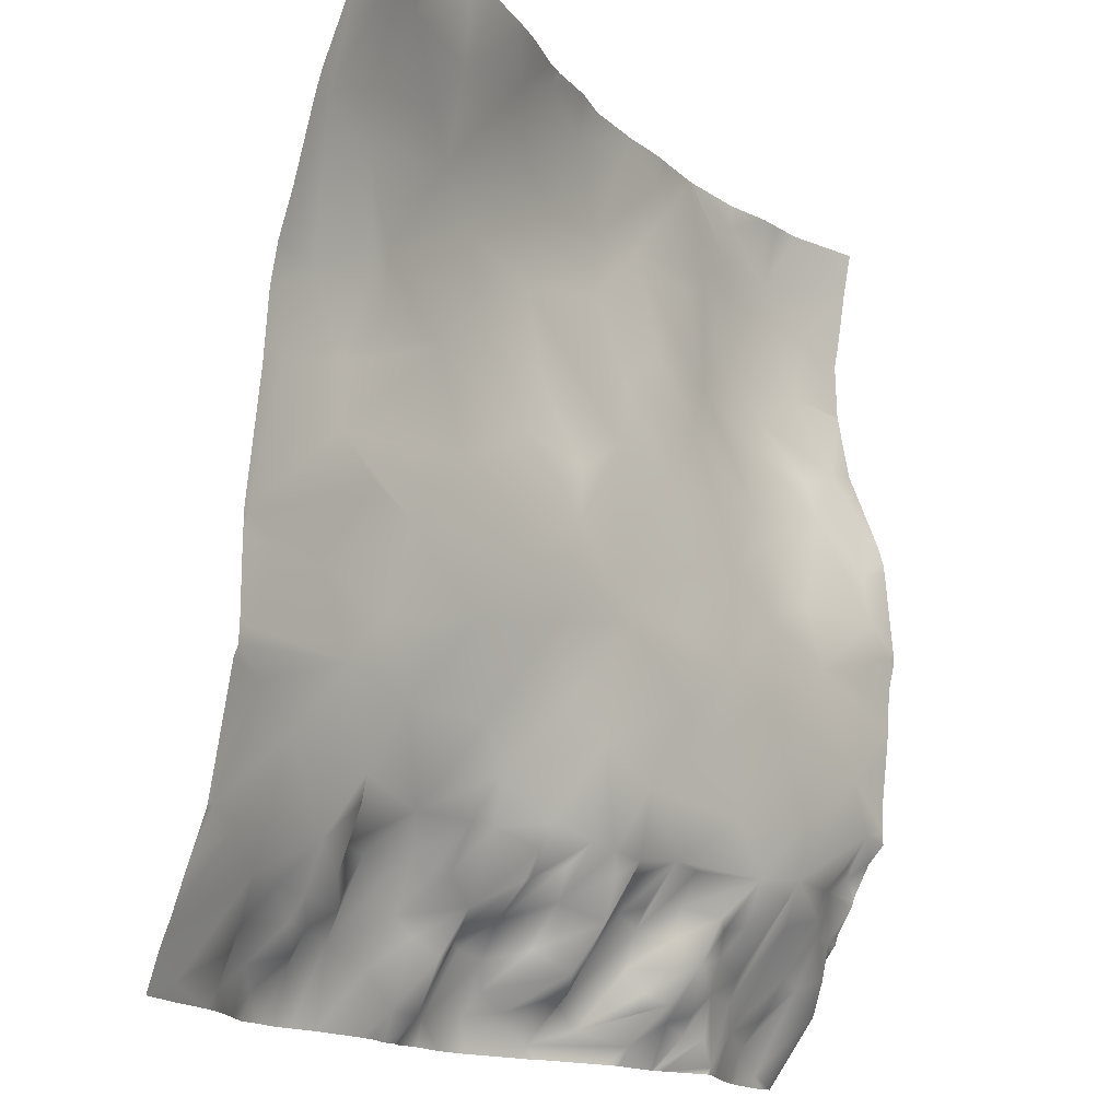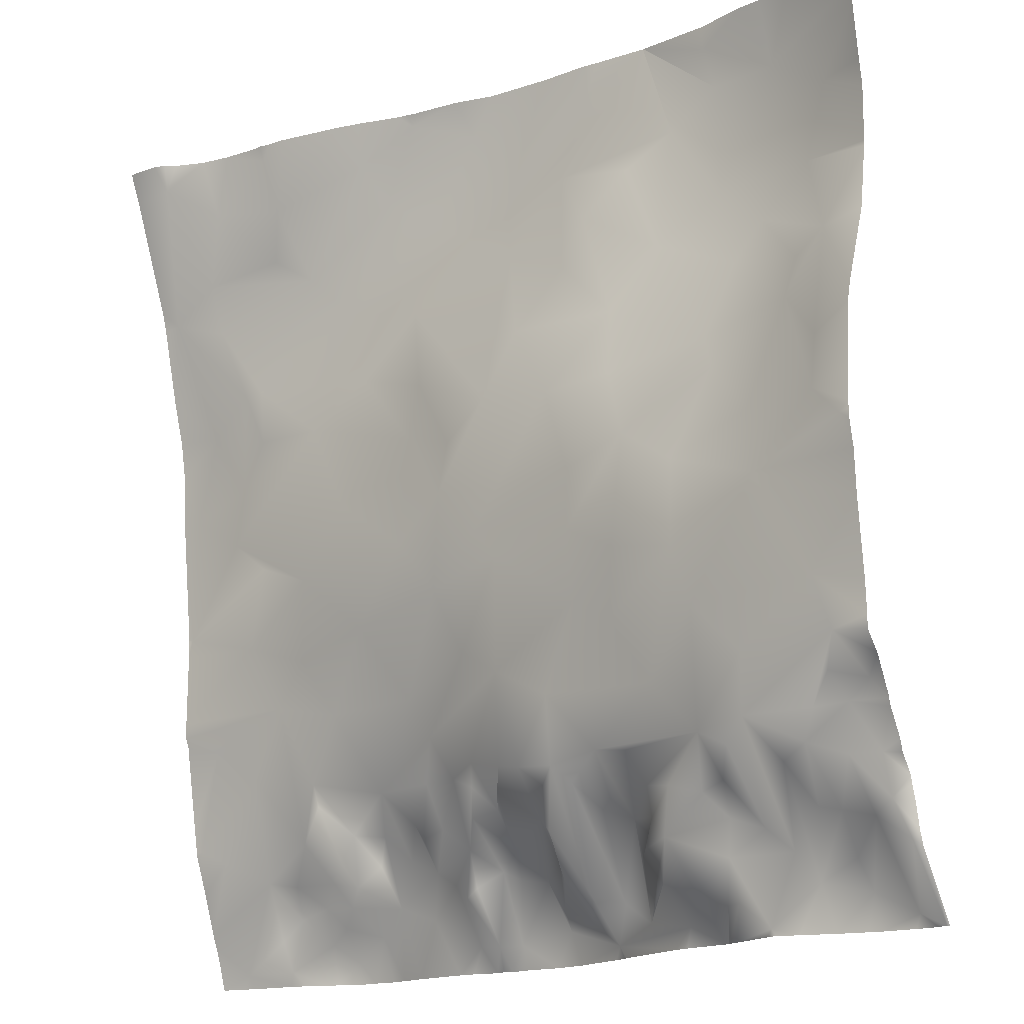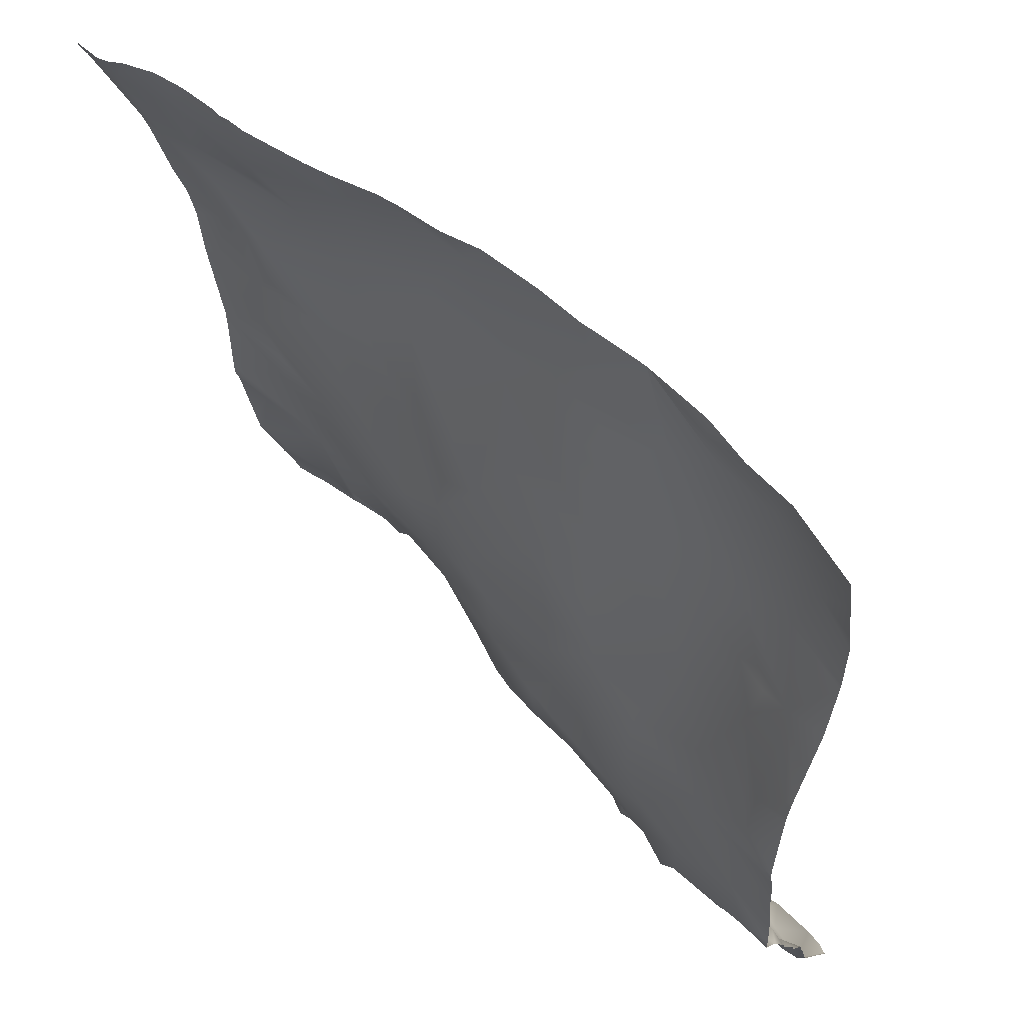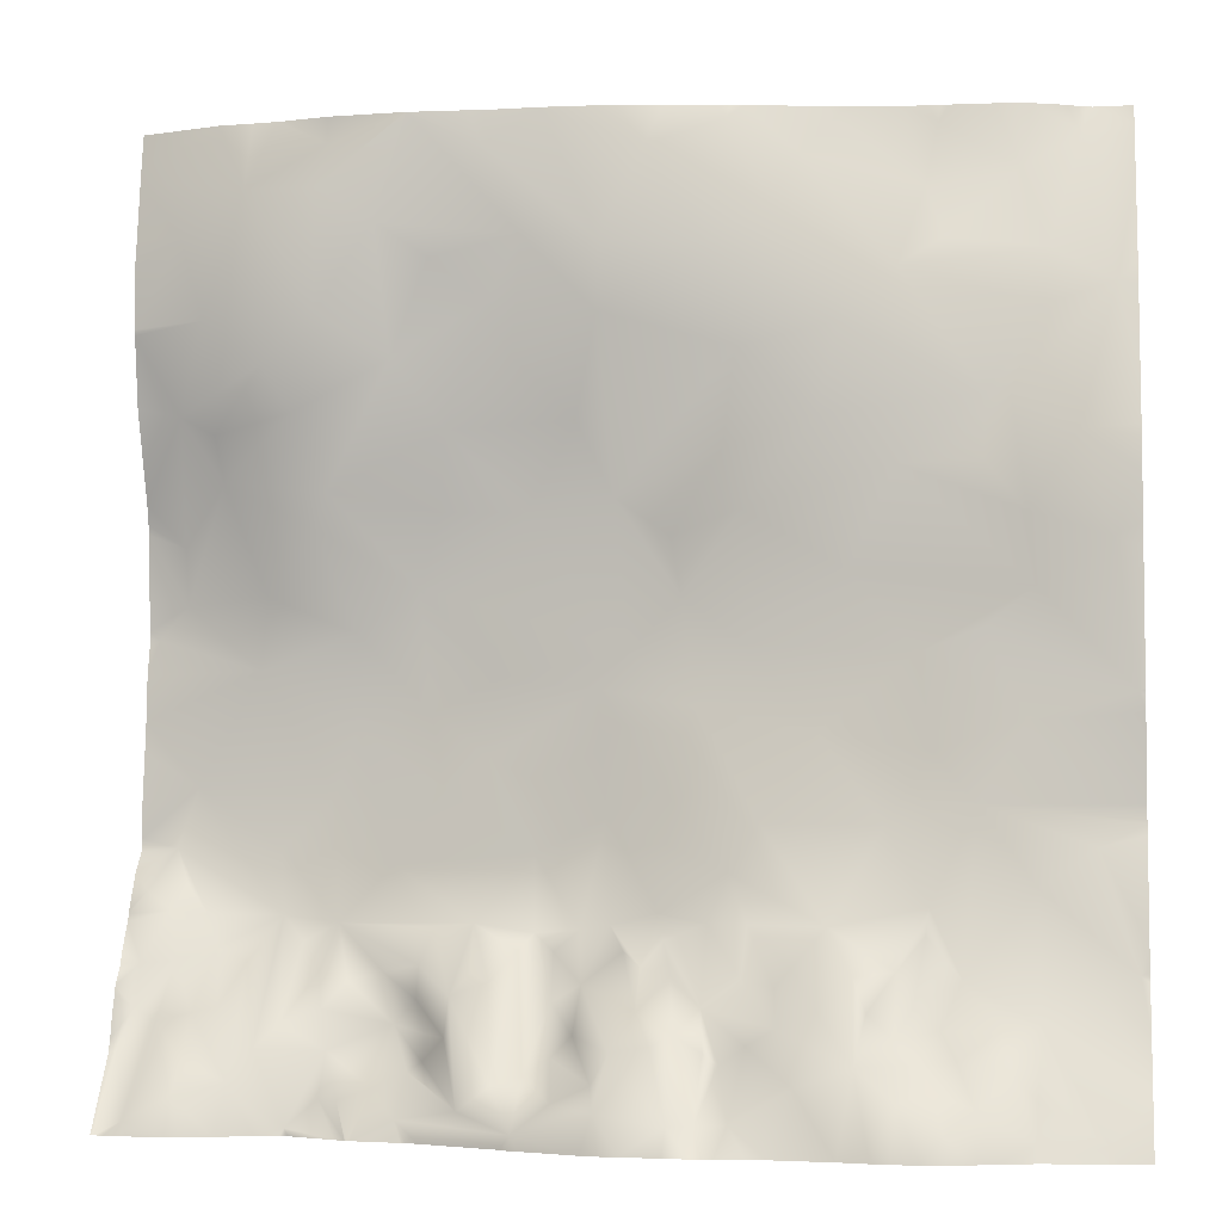
<metadata>
{"format":"obj","ext":"obj","renderer":"f3d","projection":"perspective","resolution":1024,"background":"white","views":[{"elev":-16.8,"azim":121.7,"up":"+Z"},{"elev":-16.7,"azim":-145.5,"up":"+Z"},{"elev":55.7,"azim":-137.5,"up":"+Z"},{"elev":-3.7,"azim":8.4,"up":"+Z"}]}
</metadata>
<code>
o lod_0_770_Cube
v -1243 -16.26 764
v -1240 -10.55 777.8
v -1243 -11.03 776.3
v -1248 -12.78 773.7
v -1240 -7.816 802.6
v -1243 -8.847 788.9
v -1248 -9.555 785.3
v -1254 -7.309 792.6
v -1249 -7.074 800.1
v -1255 -10.71 777.4
v -1253 -4.545 808.6
v -1258 -6.199 797.4
v -1259 -4.429 806.3
v -1248 -4.984 812.2
v -1262 -6.87 790.8
v -1268 -3.221 799.2
v -1258 -8.326 783.6
v -1273 -5.628 791
v -1258 -8.956 781.1
v -1267 -9.22 781.8
v -1261 -12.44 778.1
v -1259 -12.12 775.1
v -1257 -13.88 773.2
v -1261 -13.1 772.3
v -1252 -13.27 773.1
v -1263 -14.27 774.6
v -1251 -16.08 769.8
v -1265 -13.25 777.7
v -1249 -15.19 767.4
v -1249 -16.78 764.1
v -1256 -14.5 770.6
v -1254 -17.84 766.9
v -1257 -19.39 764.8
v -1258 -15.57 768.2
v -1259 -15.03 770.5
v -1261 -18.51 767.4
v -1264 -16.86 770.2
v -1268 -14.33 774.8
v -1270 -16.2 768.3
v -1271 -14.27 773.3
v -1270 -11.51 778.4
v -1274 -7.854 781.9
v -1272 -11.01 776.5
v -1275 -10.48 777.3
v -1274 -14.11 771.7
v -1278 -7.75 782.1
v -1278 -10.66 774.8
v -1275 -17.17 765.3
v -1276 -12.71 770
v -1276 -5.831 786.5
v -1278 -16.38 765
v -1283 -2.53 794.3
v -1278 -12.48 770.9
v -1280 -14.11 772.6
v -1280 -17.4 765.1
v -1282 -14.6 771.6
v -1287 -17.23 766.1
v -1286 -14.33 771.1
v -1284 -11.2 774.3
v -1281 -6.55 777.3
v -1282 -5.313 780.4
v -1284 -7.504 778.1
v -1283 -4.305 782.8
v -1286 -4.573 779.3
v -1288 -1.353 791.5
v -1287 -2.603 781.7
v -1289 -7.733 776.5
v -1290 -2.002 781.2
v -1289 -10.91 772.2
v -1292 -3.173 779.2
v -1287 -15.36 768.3
v -1292 -4.357 774.7
v -1292 -7.96 769.9
v -1291 -15.12 766.6
v -1294 -1.576 780.8
v -1294 -9.69 768.5
v -1294 -14.67 763.8
v -1296 -3.827 779.3
v -1295 -0.382 788
v -1297 -12.4 767.8
v -1300 -0.833 781.7
v -1298 -6.03 776.5
v -1302 -6.331 775.3
v -1300 -4.222 777.3
v -1300 -12.37 765.5
v -1304 -0.529 781.2
v -1305 -2.957 777.9
v -1314 1.664 781.5
v -1305 -3.825 774.8
v -1308 1.879 787
v -1302 -7.526 771.6
v -1309 -0.544 777.1
v -1304 -3.869 771.7
v -1308 -2.096 772.4
v -1304 -6.724 769.4
v -1312 -1.909 776.3
v -1303 -7.309 767.4
v -1306 -4.812 768.3
v -1306 -9.763 764.5
v -1309 -6.842 766.9
v -1314 -3.614 773.8
v -1315 -0.962 777.1
v -1313 -4.397 770.1
v -1318 -3.681 772.4
v -1317 2.695 779.7
v -1310 -4.947 767.6
v -1312 -6.847 765.8
v -1314 -5.459 765.8
v -1317 -6.336 763.2
v -1320 -5.695 770.2
v -1319 3.131 782.2
v -1322 -6.905 767.2
v -1327 -8.198 766.1
v -1322 0.07503 777.9
v -1324 -3.035 773.9
v -1326 2.04 779.1
v -1327 -2.647 773.3
v -1327 -5.488 769.1
v -1330 -2.968 772.5
v -1331 -8.808 763.9
v -1329 0.388 777.8
v -1334 -2.841 769.9
v -1333 -1.074 773.6
v -1329 5.529 794.2
v -1332 -0.06596 777.7
v -1330 1.398 782.6
v -1333 2.261 784.4
v -1331 5.763 788.4
v -1329 4.111 785.1
v -1327 2.488 782.2
v -1320 3.926 788.4
v -1315 4.36 793.5
v -1322 5.069 805.4
v -1313 4.448 799.8
v -1304 1.451 794.2
v -1333 7.885 808.5
v -1299 1.167 796.9
v -1305 3.474 801.1
v -1289 0.761 803.4
v -1299 1.637 804.4
v -1313 3.843 808.9
v -1306 3.083 813
v -1321 3.901 812.4
v -1316 1.374 818.6
v -1330 7.202 811.8
v -1326 3.371 823.4
v -1330 6.518 817.4
v -1329 0.539 846.8
v -1327 0.184 838.7
v -1323 -1.043 851
v -1277 -0.683 856.5
v -1270 0.01703 853.1
v -1267 1.772 856.8
v -1258 1.106 849.8
v -1257 2.516 856.1
v -1250 1.55 851.4
v -1244 4.46 854.9
v -1241 -1.567 840.1
v -1247 -0.628 843.5
v -1257 -1.024 844.7
v -1261 -2.53 841.8
v -1248 -1.942 837.9
v -1272 -1.672 848.4
v -1253 -3.37 829.9
v -1284 -2.275 853.8
v -1266 -3.338 836.7
v -1279 -2.787 844.5
v -1294 -1.702 857.6
v -1288 -2.805 844.9
v -1300 -1.759 854.5
v -1315 -0.871 855.2
v -1316 -1.805 850.9
v -1310 -2.008 847.4
v -1316 -1.822 838.9
v -1296 -2.195 845.7
v -1321 -1.165 834.2
v -1289 -2.862 838.3
v -1330 3.075 829.8
v -1326 1.918 827.9
v -1318 0.03003 829.7
v -1315 0.795 822.1
v -1308 -1.339 834.4
v -1305 -1.177 844
v -1299 -0.984 839.6
v -1303 0.19 827.7
v -1297 -0.508 834.5
v -1304 2.106 820.2
v -1291 -0.613 828.4
v -1296 1.227 820
v -1287 0.536 821.2
v -1299 1.568 810.9
v -1286 0.105 806.7
v -1276 -2.875 834.6
v -1279 -1.707 801.5
v -1281 -0.191 811.7
v -1275 -1.185 807.4
v -1282 -0.493 817.4
v -1265 -3.236 813.8
v -1275 -2.618 819.7
v -1277 -2.026 825.5
v -1268 -3.347 828.2
v -1261 -3.196 823.5
v -1253 -3.706 823.7
v -1249 -5.257 818.9
v -1251 -3.29 829.9
v -1242 -6.164 816.4
v -1245 -5.319 826.1
v -1239 -6.209 817.7
v -1239 -6.392 815.3
v -1239 4.835 856
v -1239 5.628 857.8
v -1240 5.721 857.8
v -1239 4.195 854.6
v -1243 5.802 857.8
v -1244 5.394 857.8
v -1245 4.643 857.8
v -1248 3.439 857.8
v -1239 2.646 850.7
v -1239 -0.8405 842
v -1239 -1.533 839.8
v -1239 -3.669 831.4
v -1239 -5.128 826.6
v -1239 -5.876 822.4
v -1256 2.918 857.8
v -1257 3.082 857.8
v -1252 2.989 857.8
v -1258 2.906 857.8
v -1260 2.927 857.8
v -1266 2.17 857.8
v -1267 1.922 857.8
v -1270 1.382 857.8
v -1276 -0.07463 857.8
v -1275 0.1134 857.8
v -1277 -0.2454 857.8
v -1283 -0.6179 857.8
v -1287 -1.569 857.8
v -1294 -1.665 857.8
v -1294 -1.673 857.8
v -1299 -1.342 857.8
v -1301 -1.445 857.8
v -1307 -1.587 857.8
v -1307 -1.587 857.8
v -1307 -1.587 857.8
v -1307 -1.572 857.8
v -1315 -0.8054 857.8
v -1307 -1.586 857.8
v -1320 0.5881 857.8
v -1323 0.9187 857.8
v -1326 1.349 857.8
v -1334 4.185 857.8
v -1334 4.228 857.5
v -1334 3.709 854.8
v -1334 4.306 857.8
v -1334 3.386 853
v -1334 2.448 847.1
v -1334 1.921 844.4
v -1334 2.053 838.3
v -1334 2.061 838.1
v -1334 2.137 837.7
v -1334 3.299 830.8
v -1334 7.13 819.8
v -1334 6.57 821.9
v -1334 7.251 818.9
v -1334 7.697 813
v -1239 -7.811 802.6
v -1239 -7.807 802.9
v -1239 -7.787 802.2
v -1239 -7.854 800.7
v -1239 -7.841 792.7
v -1239 -7.931 790.9
v -1239 -10.45 778.2
v -1239 -10.02 780.6
v -1239 -8.37 789.9
v -1239 -10.5 777.8
v -1239 -10.65 777.3
v -1239 -12.31 773.1
v -1239 -13.96 768.6
v -1239 -14.52 767.3
v -1239 -15.05 766
v -1239 -16.15 762.6
v -1250 -17.67 762.5
v -1252 -18.47 762.5
v -1254 -19.03 762.5
v -1256 -19.99 762.5
v -1239 -16.19 762.5
v -1242 -16.59 762.5
v -1243 -16.83 762.5
v -1248 -17.32 762.5
v -1263 -19.56 762.5
v -1266 -18.88 762.5
v -1259 -19.85 762.5
v -1261 -19.93 762.5
v -1272 -18.16 762.5
v -1273 -18.13 762.5
v -1276 -18.68 762.5
v -1277 -18.32 762.5
v -1281 -18.18 762.5
v -1284 -18.26 762.5
v -1288 -17.51 762.5
v -1294 -15.23 762.5
v -1278 -18.72 762.5
v -1295 -14.32 762.5
v -1303 -10.92 762.5
v -1305 -10.49 762.5
v -1305 -10.45 762.5
v -1295 -14.77 762.5
v -1310 -9.655 762.5
v -1310 -9.544 762.5
v -1310 -9.511 762.5
v -1312 -9 762.5
v -1316 -6.919 762.5
v -1310 -9.441 762.5
v -1317 -6.575 762.5
v -1316 -6.569 762.5
v -1334 7.265 805.1
v -1334 7.908 807.8
v -1334 6.996 800.6
v -1334 6.66 797.6
v -1334 6.066 792.7
v -1334 5.897 789.3
v -1334 5.93 788
v -1319 -7.175 762.5
v -1323 -8.276 762.5
v -1326 -8.882 762.5
v -1327 -9.095 762.5
v -1331 -9.134 762.5
v -1333 -9.028 762.5
v -1334 7.96 809.5
v -1334 7.956 808.7
v -1334 4.124 786.1
v -1334 2.223 782.6
v -1334 2.152 782.2
v -1334 1.844 781.5
v -1334 0.1352 778.7
v -1334 -0.2478 777.5
v -1334 -1.779 775.6
v -1334 -1.939 774.8
v -1334 -2.558 773.2
v -1334 -3.152 770.8
v -1334 -3.729 769.3
v -1334 -8.508 762.5
v -1334 -8.711 762.5
f 1 286 287
f 280 286 1
f 2 274 275
f 2 275 276
f 3 276 277
f 277 4 3
f 278 1 4
f 5 265 267
f 5 267 268
f 6 272 2
f 7 6 2
f 7 2 3
f 4 7 3
f 270 6 8
f 8 6 7
f 9 268 269
f 269 8 9
f 10 7 4
f 8 7 10
f 11 5 9
f 12 9 8
f 11 9 13
f 13 9 12
f 11 14 5
f 14 11 13
f 15 12 8
f 16 13 12
f 16 12 15
f 8 17 15
f 17 8 10
f 18 16 15
f 19 17 10
f 15 17 20
f 18 15 20
f 17 19 21
f 17 21 20
f 19 10 22
f 21 19 22
f 22 10 23
f 21 22 24
f 22 23 24
f 10 25 23
f 10 4 25
f 26 21 24
f 25 4 27
f 28 21 26
f 28 20 21
f 27 4 29
f 29 4 1
f 30 29 1
f 27 29 30
f 1 288 30
f 25 27 31
f 23 25 31
f 27 30 32
f 31 27 32
f 30 288 281
f 30 282 32
f 32 283 33
f 33 283 284
f 34 31 32
f 34 32 33
f 35 23 31
f 35 31 34
f 24 23 35
f 34 33 36
f 35 34 36
f 33 291 36
f 24 35 37
f 37 35 36
f 26 24 37
f 37 28 26
f 36 291 292
f 36 289 37
f 38 28 37
f 20 28 38
f 37 290 39
f 38 37 40
f 40 37 39
f 20 38 41
f 41 38 40
f 42 20 41
f 43 41 40
f 42 41 43
f 44 43 40
f 42 43 44
f 45 40 39
f 46 42 44
f 44 40 47
f 47 40 45
f 46 44 47
f 45 39 48
f 48 293 294
f 47 45 49
f 49 45 48
f 50 20 42
f 46 50 42
f 18 20 50
f 51 49 48
f 52 18 50
f 53 49 51
f 53 47 49
f 51 295 296
f 54 53 51
f 54 47 53
f 51 301 55
f 55 301 297
f 55 54 51
f 56 54 55
f 55 298 57
f 58 56 55
f 57 58 55
f 59 54 56
f 59 56 58
f 59 60 54
f 60 47 54
f 61 47 60
f 61 46 47
f 61 60 62
f 62 60 59
f 63 46 61
f 63 61 62
f 50 46 63
f 64 62 59
f 65 50 63
f 63 62 66
f 66 62 64
f 65 63 66
f 65 52 50
f 64 59 67
f 66 64 67
f 67 59 58
f 68 65 66
f 68 66 67
f 67 58 69
f 70 68 67
f 69 58 71
f 71 58 57
f 72 67 69
f 70 67 72
f 73 69 71
f 72 69 73
f 74 71 57
f 73 71 74
f 75 70 72
f 75 68 70
f 76 72 73
f 76 73 74
f 75 72 76
f 74 57 77
f 76 74 77
f 77 299 300
f 78 75 76
f 75 79 68
f 79 65 68
f 78 76 80
f 80 76 77
f 75 78 81
f 79 75 81
f 82 78 80
f 81 78 82
f 83 82 80
f 81 82 84
f 84 82 83
f 81 84 83
f 85 80 77
f 83 80 85
f 86 81 83
f 86 83 87
f 88 81 86
f 88 86 87
f 87 83 89
f 88 90 81
f 90 79 81
f 89 83 91
f 91 83 85
f 87 89 92
f 88 87 92
f 89 91 93
f 92 89 94
f 89 93 94
f 93 91 95
f 94 93 95
f 91 85 95
f 96 92 94
f 88 92 96
f 97 95 85
f 98 95 97
f 98 97 85
f 94 95 98
f 98 85 99
f 85 77 99
f 94 98 100
f 100 98 99
f 101 96 94
f 102 96 101
f 88 96 102
f 101 94 103
f 104 102 101
f 104 101 103
f 105 102 104
f 105 88 102
f 103 94 106
f 94 100 106
f 106 100 107
f 103 106 107
f 107 308 309
f 100 307 308
f 103 107 108
f 107 312 108
f 109 103 108
f 108 310 109
f 110 104 103
f 110 103 109
f 111 105 104
f 110 111 104
f 88 105 111
f 109 310 311
f 99 304 305
f 99 303 304
f 77 303 99
f 77 306 302
f 109 322 112
f 112 322 323
f 110 109 112
f 113 323 324
f 112 114 110
f 114 111 110
f 115 114 112
f 116 114 115
f 116 111 114
f 117 115 112
f 117 116 115
f 118 112 113
f 117 112 118
f 119 118 113
f 119 117 118
f 119 113 120
f 120 325 326
f 119 121 117
f 121 116 117
f 122 119 120
f 120 326 327
f 120 341 122
f 122 123 119
f 121 119 123
f 123 336 125
f 125 121 123
f 126 121 125
f 126 116 121
f 127 332 331
f 127 129 126
f 128 129 127
f 126 130 116
f 126 129 130
f 129 128 130
f 130 111 116
f 128 111 130
f 124 111 128
f 124 131 111
f 131 88 111
f 131 132 88
f 132 131 124
f 132 90 88
f 133 132 124
f 132 134 90
f 132 133 134
f 134 135 90
f 90 135 79
f 136 315 316
f 137 79 135
f 137 65 79
f 138 135 134
f 138 137 135
f 137 139 65
f 139 52 65
f 138 140 137
f 139 137 140
f 134 141 138
f 141 134 133
f 142 140 138
f 141 142 138
f 133 143 141
f 144 142 141
f 143 144 141
f 145 143 133
f 145 133 136
f 146 144 143
f 146 143 145
f 147 263 261
f 147 146 145
f 149 257 148
f 148 150 149
f 151 232 233
f 153 154 152
f 154 155 156
f 157 218 158
f 158 219 220
f 156 157 159
f 157 158 159
f 156 159 160
f 154 156 160
f 154 160 161
f 160 159 161
f 152 154 161
f 159 158 162
f 159 162 161
f 163 152 161
f 151 152 163
f 161 162 164
f 165 151 163
f 163 161 166
f 166 161 164
f 165 163 167
f 167 163 166
f 168 165 169
f 165 167 169
f 170 168 169
f 244 172 171
f 171 172 150
f 246 173 172
f 150 172 174
f 172 173 174
f 150 174 149
f 170 169 175
f 149 174 176
f 175 169 177
f 167 177 169
f 149 176 178
f 147 262 178
f 178 146 147
f 178 176 179
f 178 179 146
f 176 180 179
f 179 180 146
f 176 174 180
f 180 181 146
f 181 144 146
f 180 174 182
f 180 182 181
f 174 173 182
f 144 181 142
f 183 182 173
f 173 175 183
f 183 184 182
f 183 175 184
f 182 185 181
f 182 184 185
f 184 175 186
f 184 186 185
f 175 177 186
f 181 185 187
f 181 187 142
f 186 188 185
f 186 177 188
f 187 185 189
f 185 188 189
f 187 189 142
f 188 177 190
f 188 190 189
f 189 191 142
f 140 142 191
f 189 192 191
f 191 192 140
f 189 190 192
f 192 139 140
f 177 193 190
f 167 193 177
f 193 167 166
f 192 194 139
f 139 194 52
f 52 194 18
f 194 16 18
f 192 195 194
f 190 195 192
f 196 16 194
f 195 196 194
f 196 13 16
f 190 197 195
f 198 13 196
f 198 14 13
f 199 196 195
f 199 198 196
f 197 199 195
f 190 200 197
f 200 199 197
f 190 193 200
f 193 201 200
f 200 201 199
f 193 166 201
f 166 164 201
f 201 202 199
f 199 202 198
f 201 164 202
f 202 14 198
f 164 203 202
f 202 204 14
f 203 204 202
f 164 205 203
f 203 205 204
f 162 205 164
f 162 158 205
f 204 206 14
f 14 206 5
f 205 207 204
f 205 158 207
f 204 207 206
f 158 221 207
f 209 5 206
f 223 206 207
f 206 208 209
f 207 221 222
f 207 222 223
f 329 328 136
f 240 239 170
f 259 149 178
f 334 333 125
f 228 153 229
f 227 225 155
f 271 274 2
f 233 152 151
f 228 155 154
f 328 145 136
f 260 259 178
f 339 123 122
f 239 168 170
f 317 133 124
f 216 215 157
f 316 329 136
f 279 280 1
f 335 334 125
f 290 293 39
f 247 245 171
f 262 260 178
f 217 157 156
f 231 153 152
f 245 244 171
f 236 168 237
f 226 217 156
f 338 337 123
f 331 330 127
f 254 150 148
f 249 248 150
f 336 335 125
f 241 240 170
f 210 213 157
f 242 173 243
f 305 307 99
f 264 263 145
f 341 340 122
f 324 325 113
f 251 253 250
f 247 150 248
f 234 232 151
f 266 265 5
f 300 306 77
f 320 319 124
f 330 128 127
f 257 256 148
f 235 151 165
f 236 235 165
f 294 295 48
f 256 255 148
f 311 314 109
f 215 214 157
f 272 271 2
f 318 317 124
f 333 126 125
f 242 170 175
f 225 224 155
f 320 128 321
f 319 318 124
f 314 313 109
f 230 229 153
f 212 211 210
f 226 155 224
f 249 252 250
f 255 254 148
f 218 219 158
f 340 339 122
f 298 299 57
f 238 237 168
f 280 285 286
f 3 2 276
f 277 278 4
f 278 279 1
f 6 273 272
f 270 273 6
f 9 5 268
f 269 270 8
f 1 287 288
f 30 281 282
f 32 282 283
f 33 284 291
f 36 292 289
f 37 289 290
f 48 39 293
f 51 48 295
f 51 296 301
f 55 297 298
f 77 57 299
f 107 100 308
f 100 99 307
f 107 309 312
f 108 312 310
f 77 302 303
f 109 313 322
f 113 112 323
f 120 113 325
f 120 327 341
f 123 337 336
f 127 126 332
f 136 133 315
f 147 145 263
f 149 258 257
f 157 213 218
f 244 246 172
f 246 243 173
f 147 261 262
f 158 220 221
f 209 266 5
f 223 208 206
f 259 258 149
f 228 154 153
f 233 231 152
f 228 227 155
f 328 264 145
f 339 338 123
f 239 238 168
f 317 315 133
f 217 216 157
f 231 230 153
f 236 165 168
f 254 252 150
f 157 214 210
f 214 212 210
f 242 175 173
f 341 342 340
f 247 171 150
f 330 321 128
f 235 234 151
f 333 332 126
f 242 241 170
f 320 124 128
f 226 156 155
f 150 252 249
f 252 251 250

</code>
